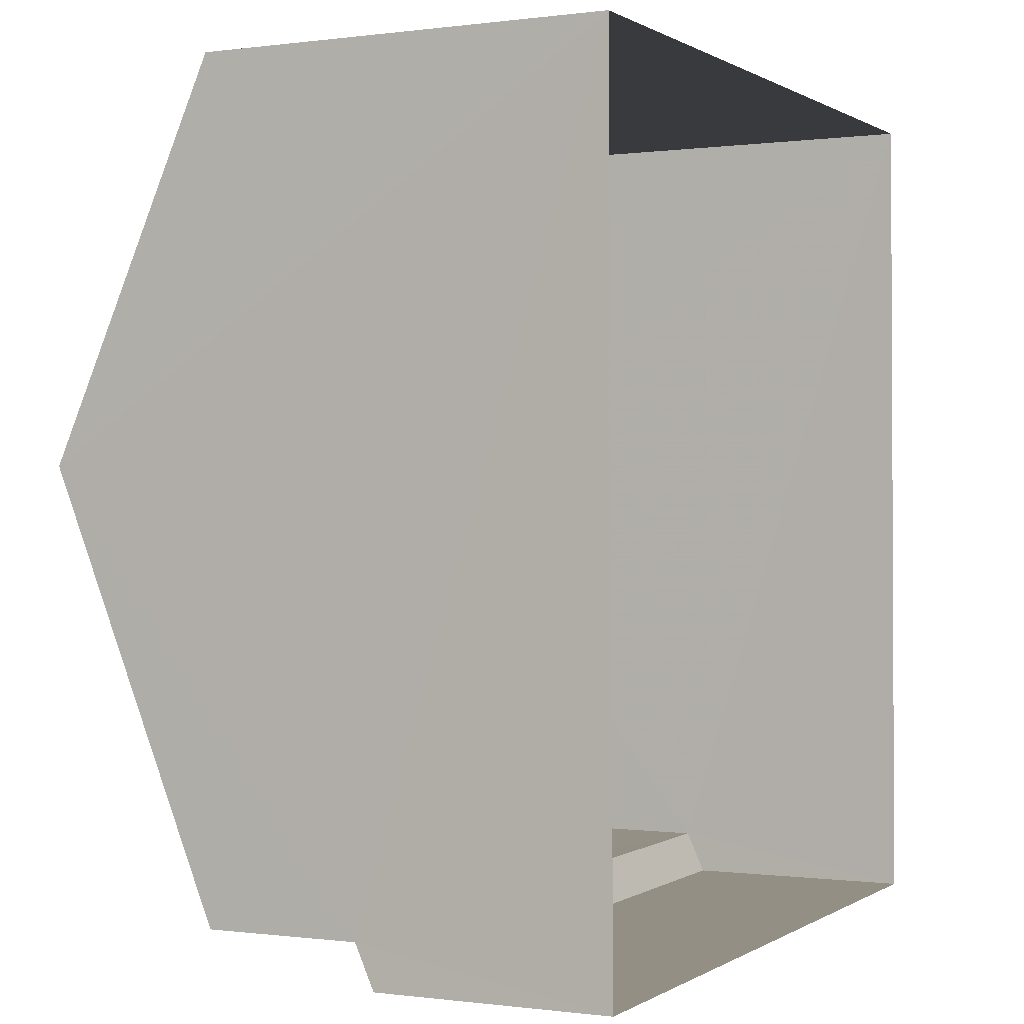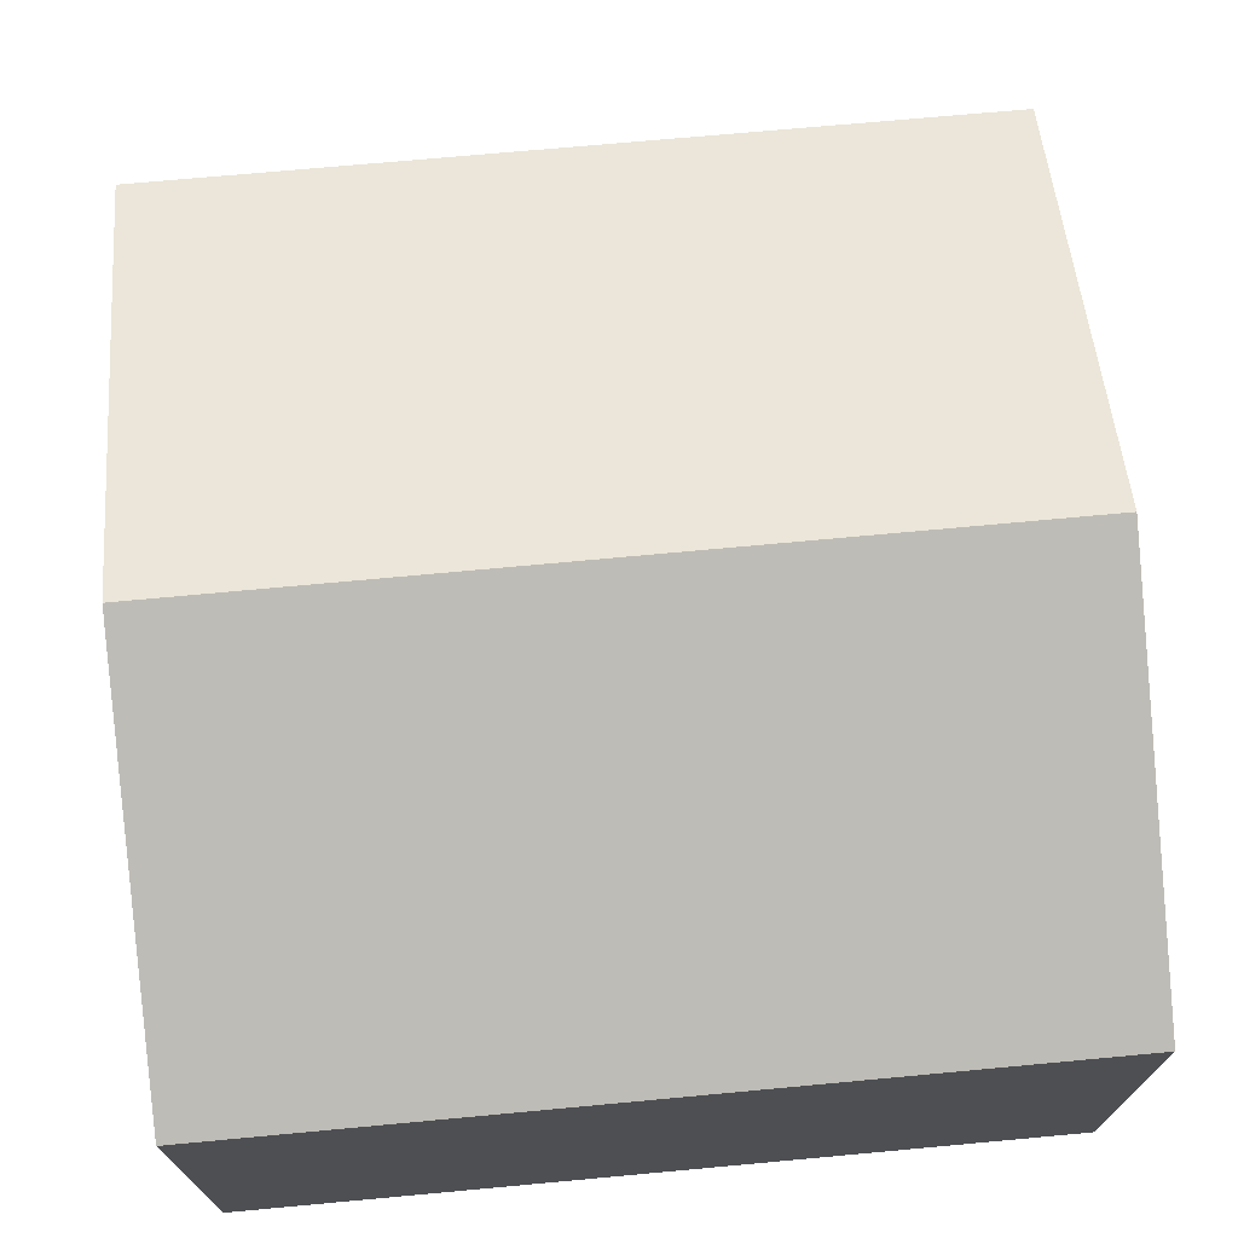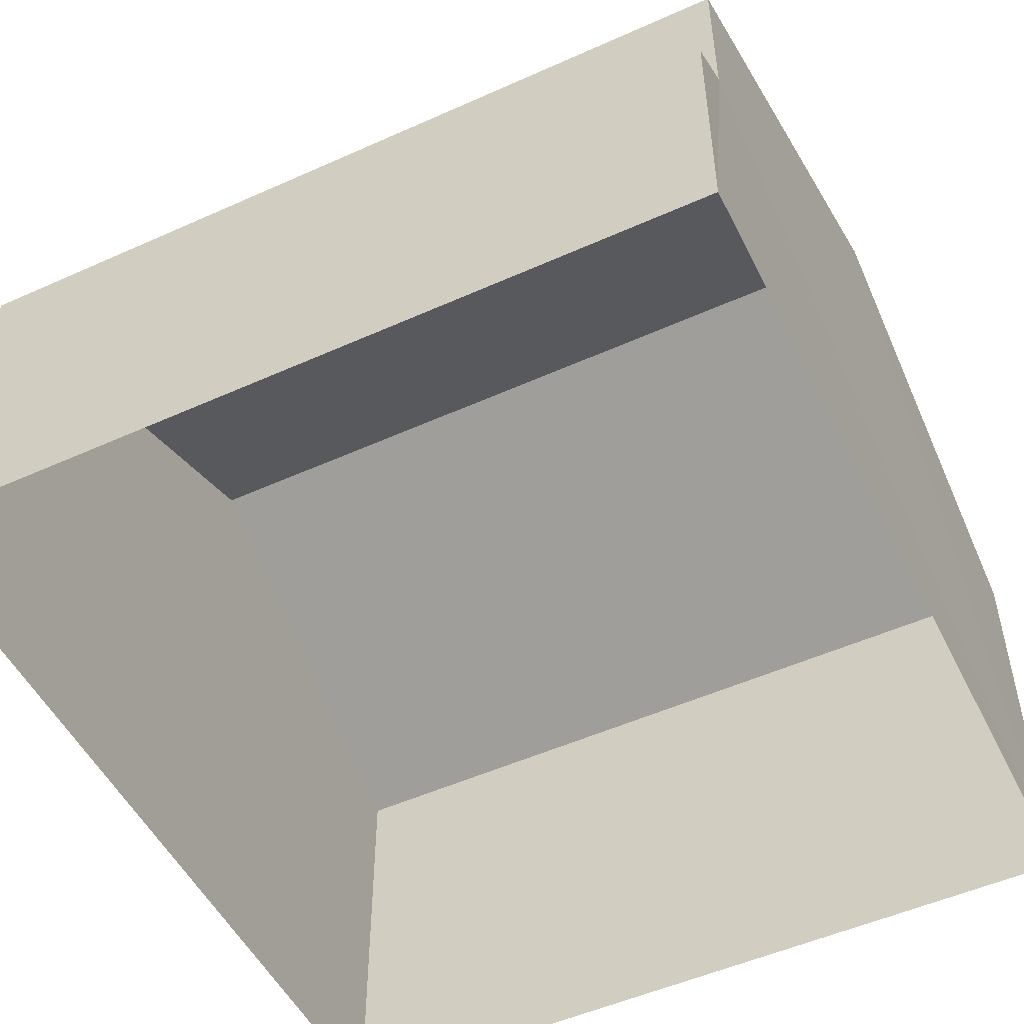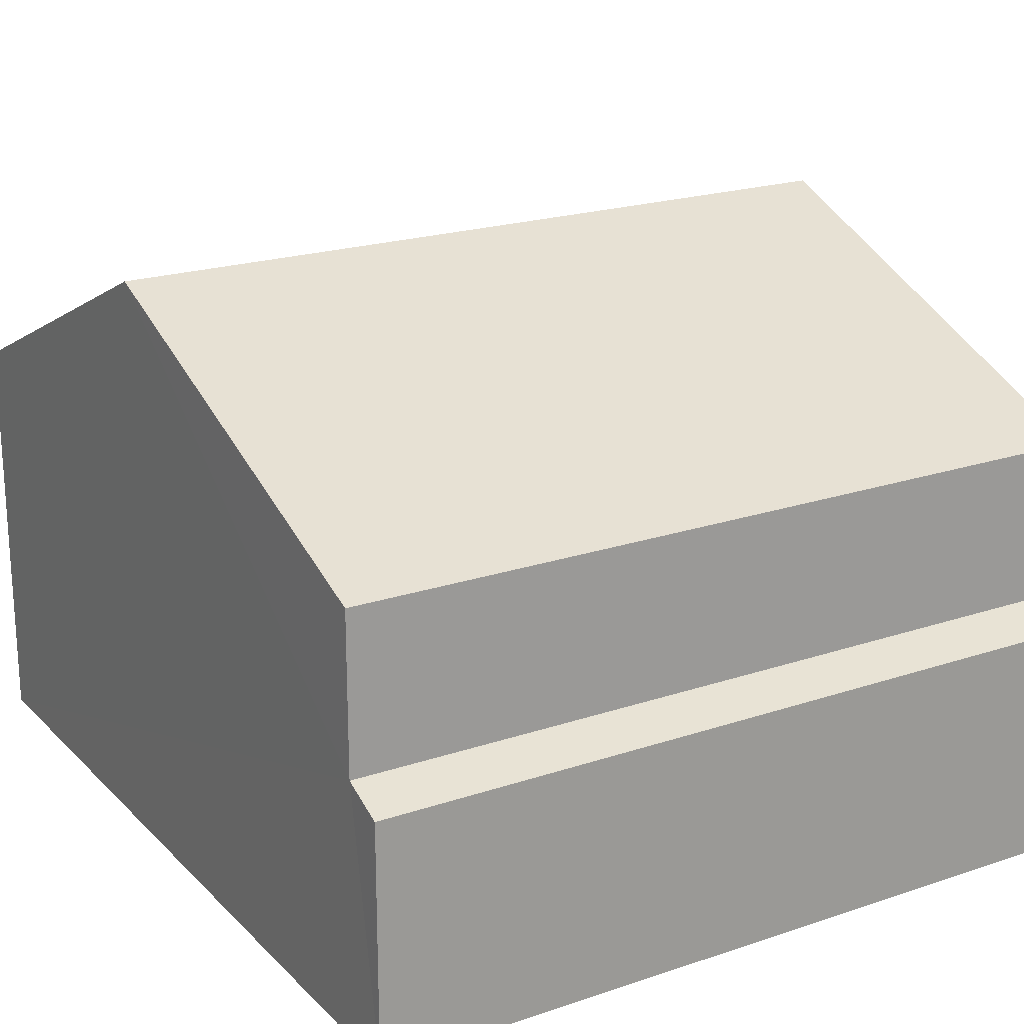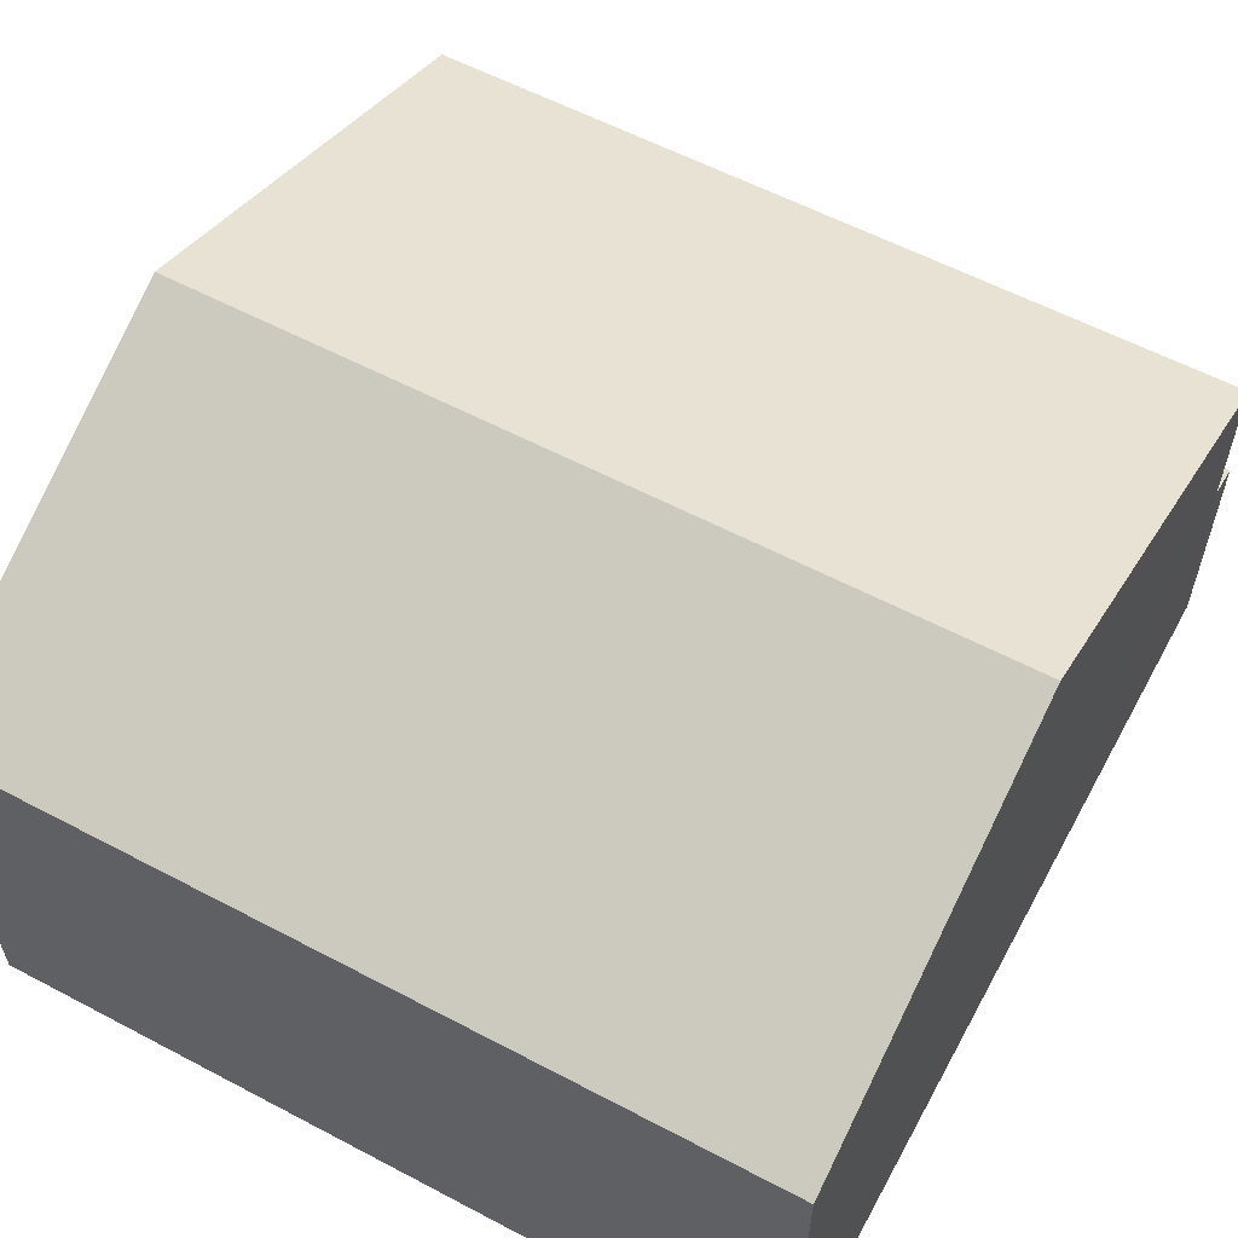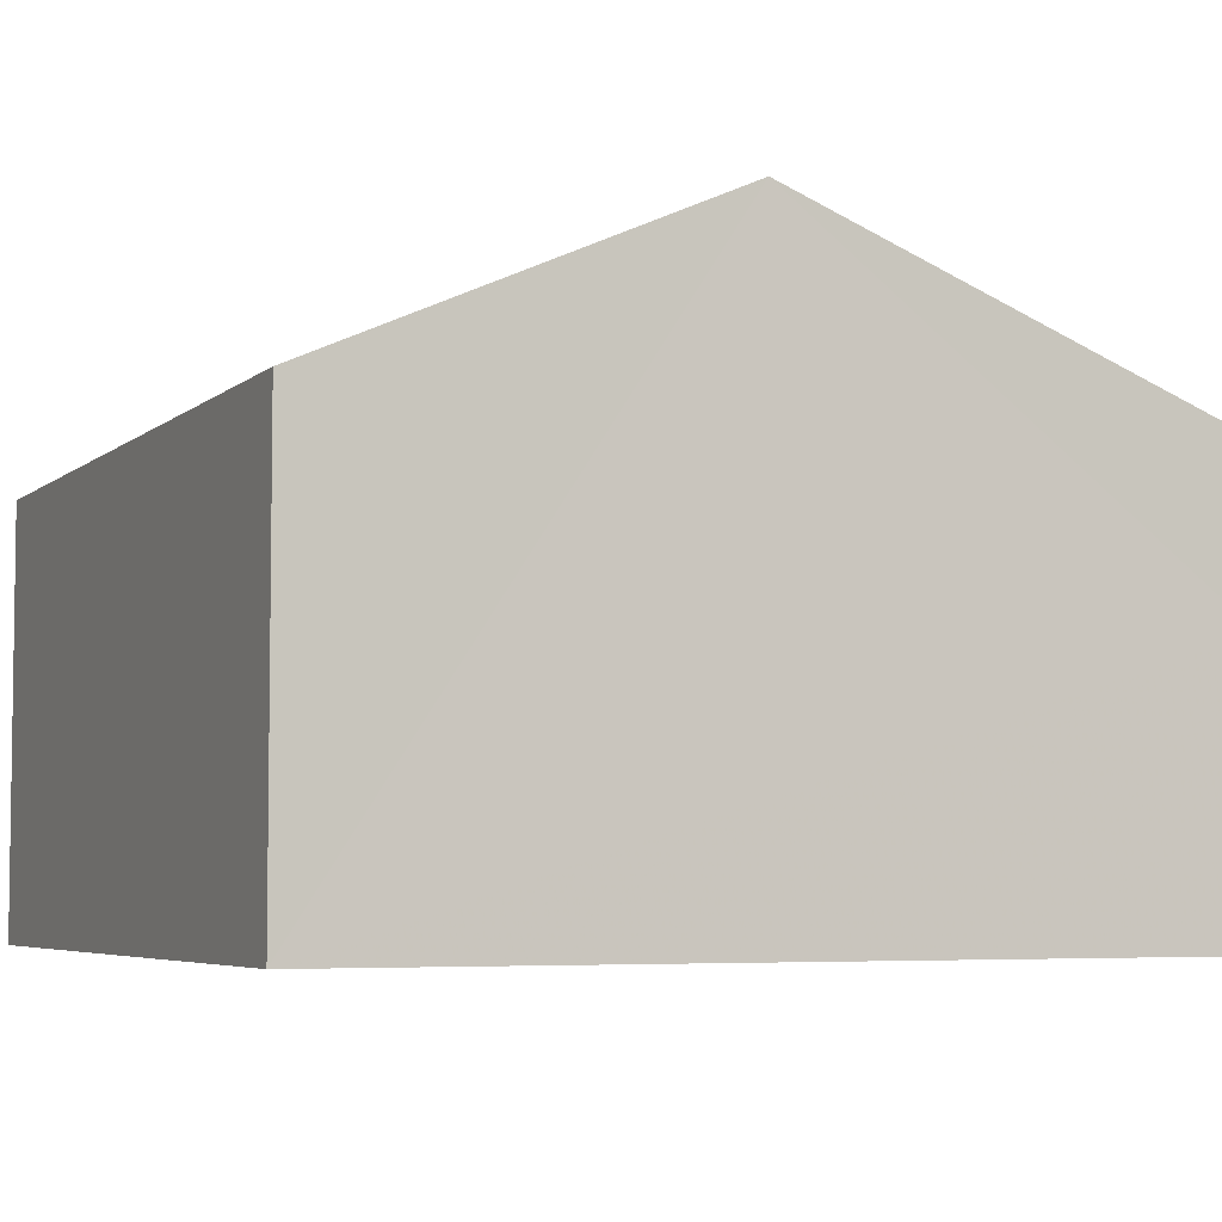
<metadata>
{"format":"obj","ext":"obj","renderer":"f3d","projection":"perspective","resolution":1024,"background":"white","views":[{"elev":-0.3,"azim":116.6,"up":"+Y"},{"elev":71.7,"azim":174.1,"up":"+Z"},{"elev":-51.4,"azim":25.4,"up":"+Z"},{"elev":20.9,"azim":-31.7,"up":"+Z"},{"elev":58.9,"azim":-152.1,"up":"+Z"},{"elev":-5.2,"azim":-114.7,"up":"+Z"}]}
</metadata>
<code>
v -3.727e+05 -1.045e+05 27.22
v -3.727e+05 -1.045e+05 27.22
v -3.727e+05 -1.045e+05 27.22
v -3.727e+05 -1.045e+05 27.22
v -3.727e+05 -1.045e+05 33.85
v -3.727e+05 -1.045e+05 33.85
v -3.727e+05 -1.045e+05 36.61
v -3.727e+05 -1.045e+05 36.61
v -3.727e+05 -1.045e+05 31.34
v -3.727e+05 -1.045e+05 31.03
v -3.727e+05 -1.045e+05 31.03
v -3.727e+05 -1.045e+05 31.34
v -3.727e+05 -1.045e+05 33.85
v -3.727e+05 -1.045e+05 33.85
f 1 2 3
f 4 1 3
f 5 6 7
f 8 5 7
f 9 10 11
f 9 12 10
f 13 14 8
f 7 13 8
f 12 14 13
f 12 9 14
f 6 3 2
f 6 5 3
f 10 12 1
f 1 12 2
f 6 2 7
f 12 13 7
f 2 12 7
f 11 1 4
f 11 10 1
f 11 4 9
f 4 3 9
f 14 9 8
f 3 5 8
f 9 3 8

</code>
